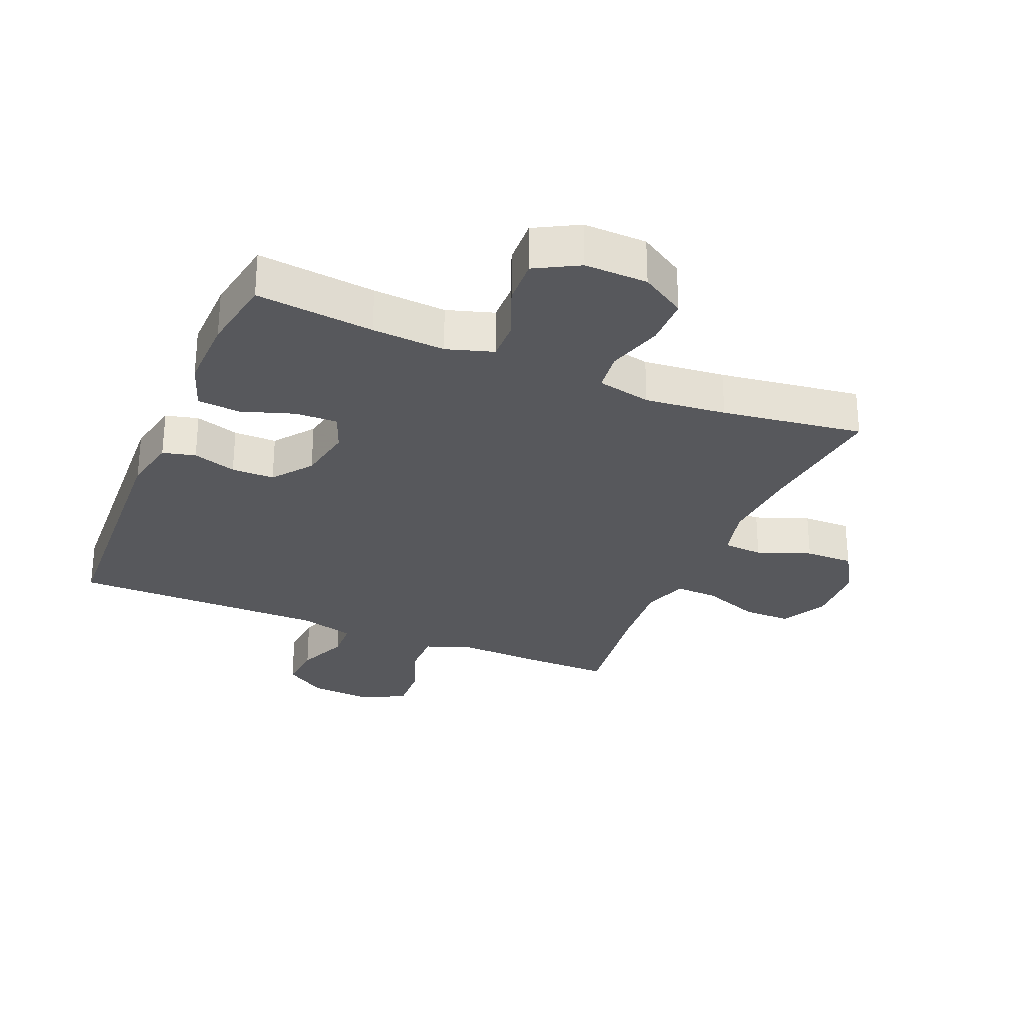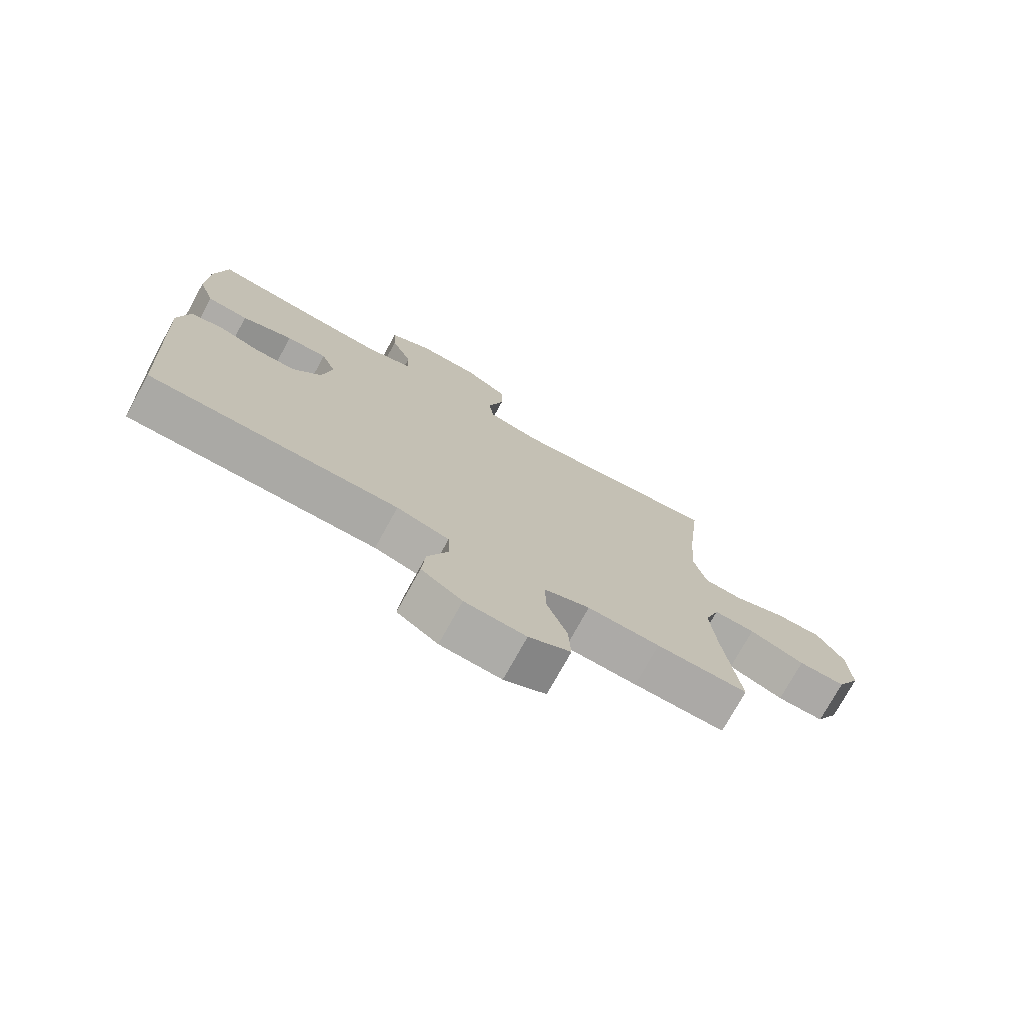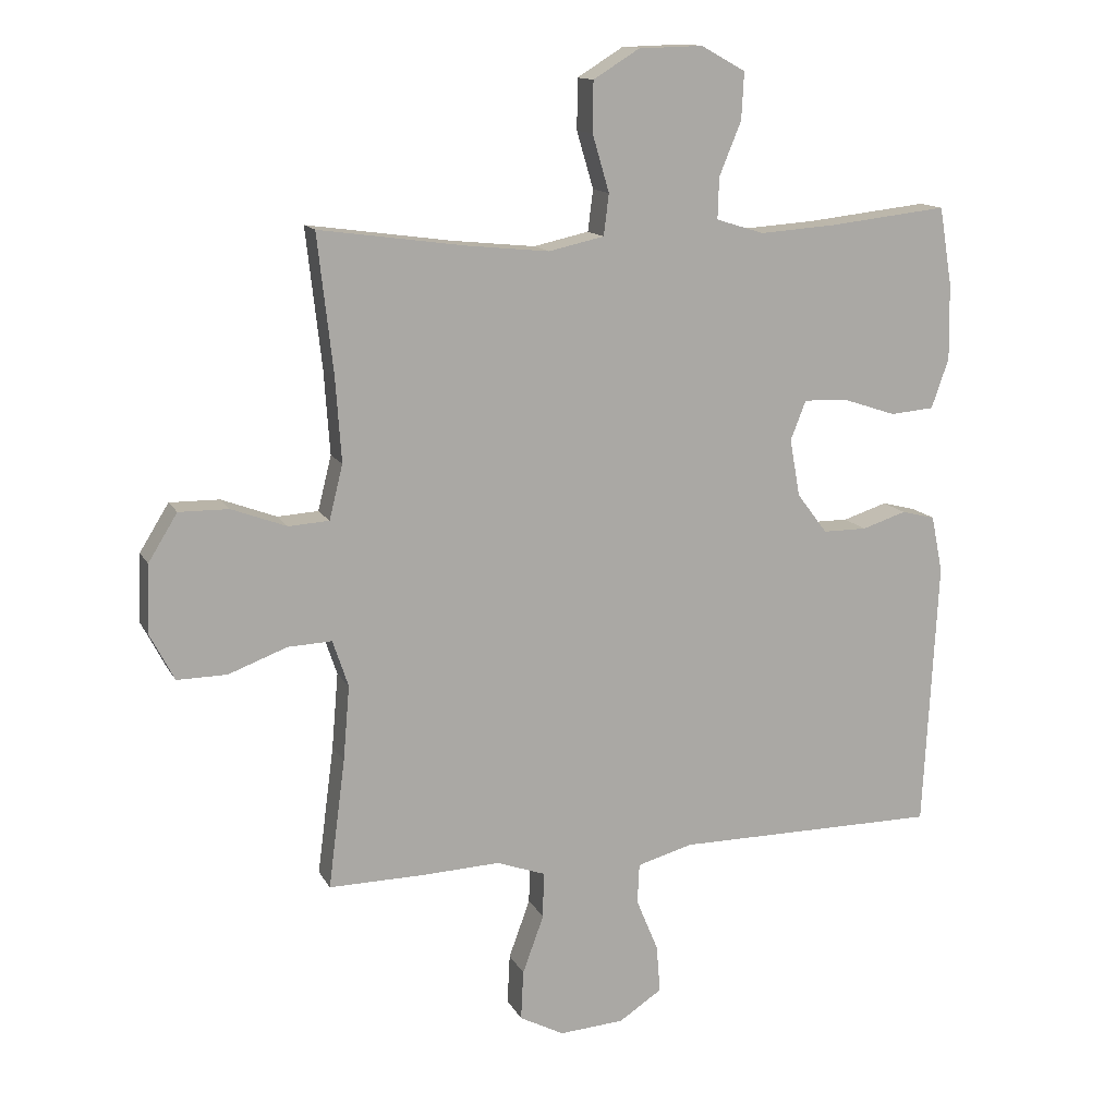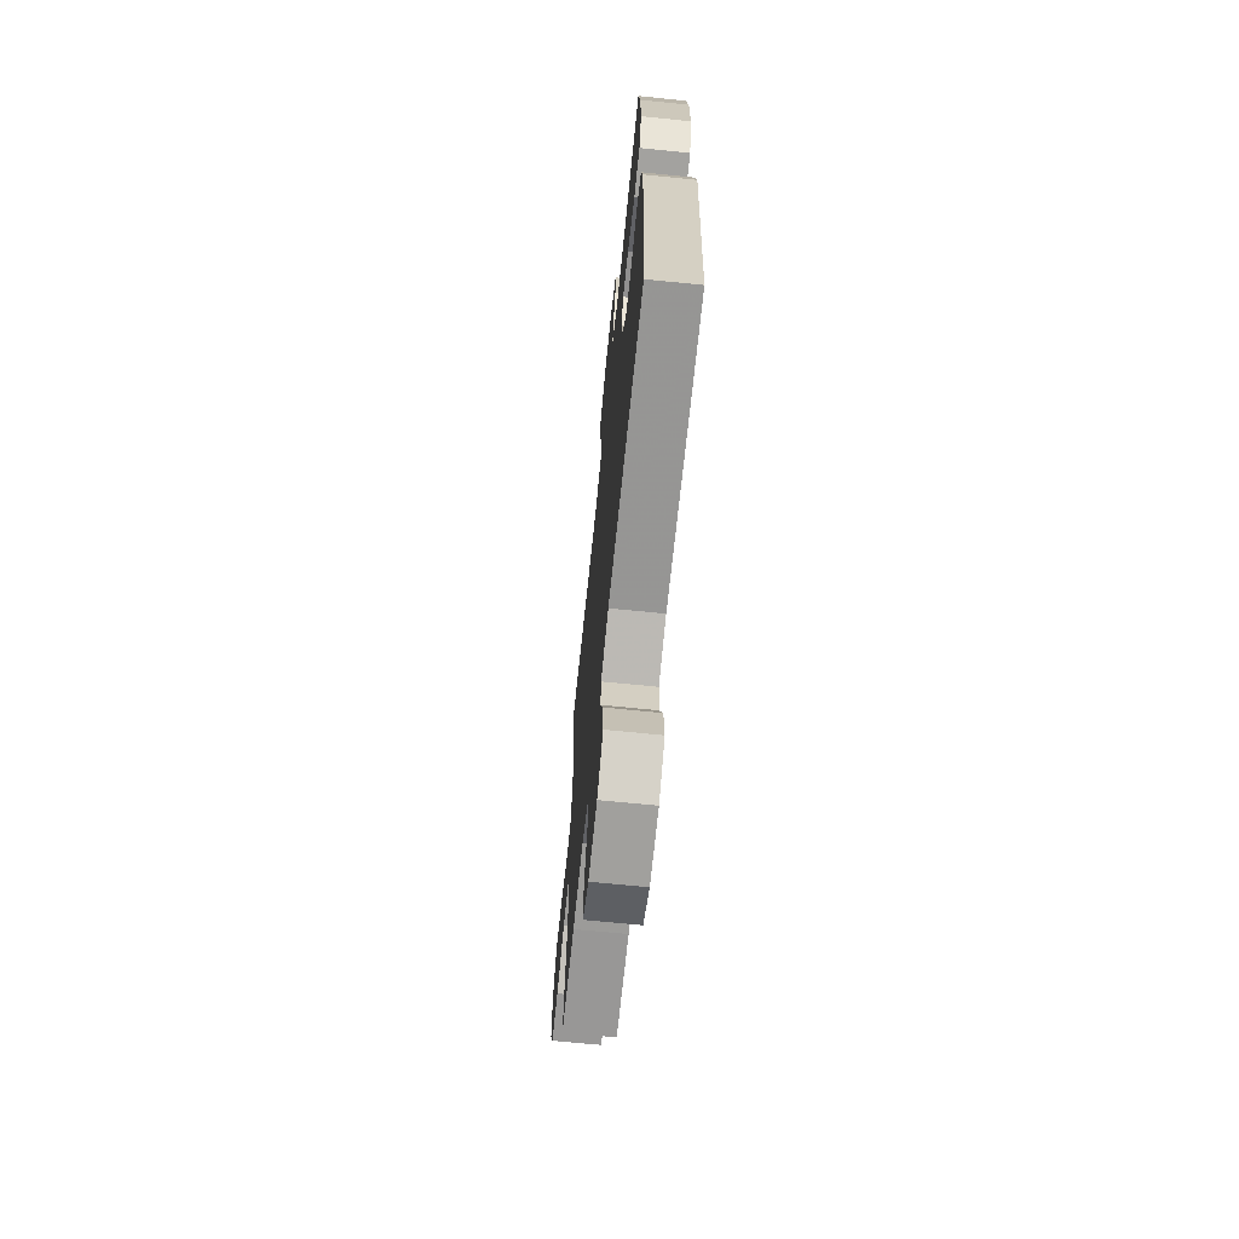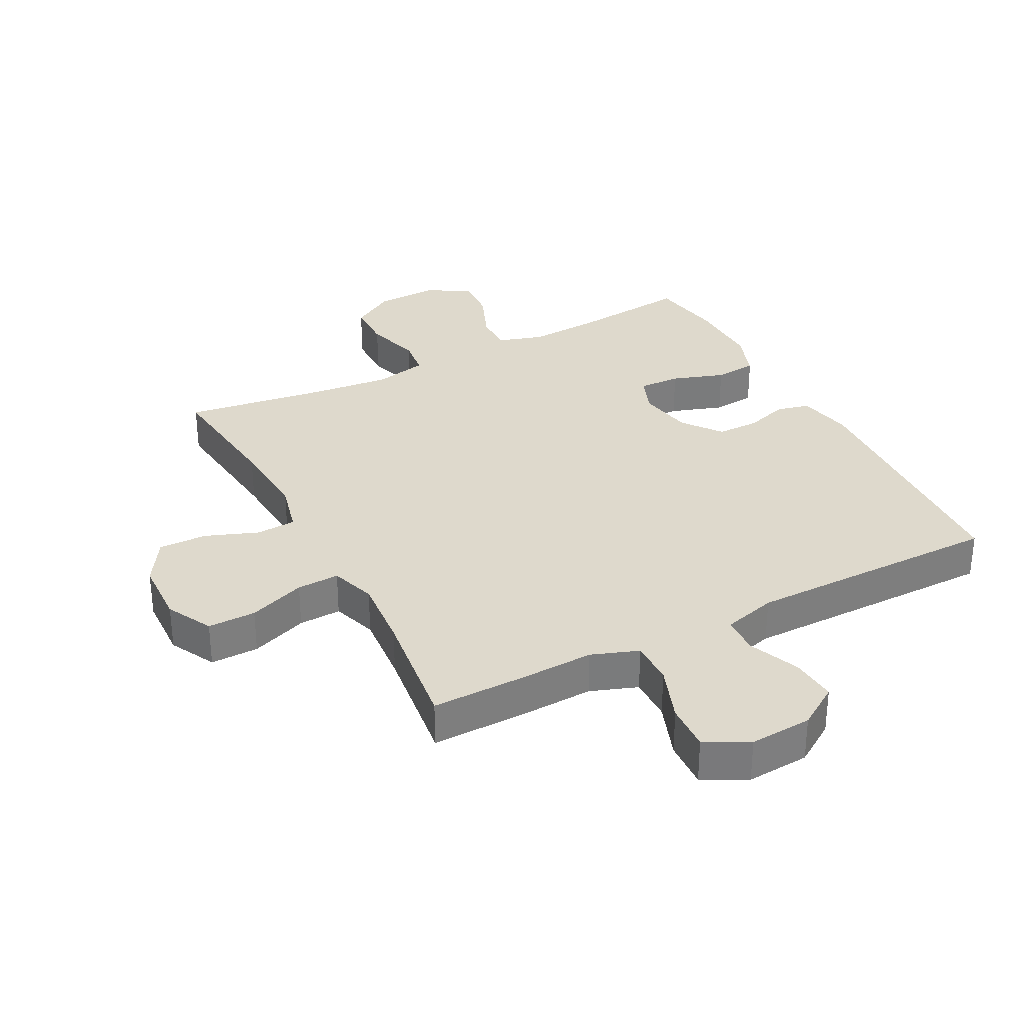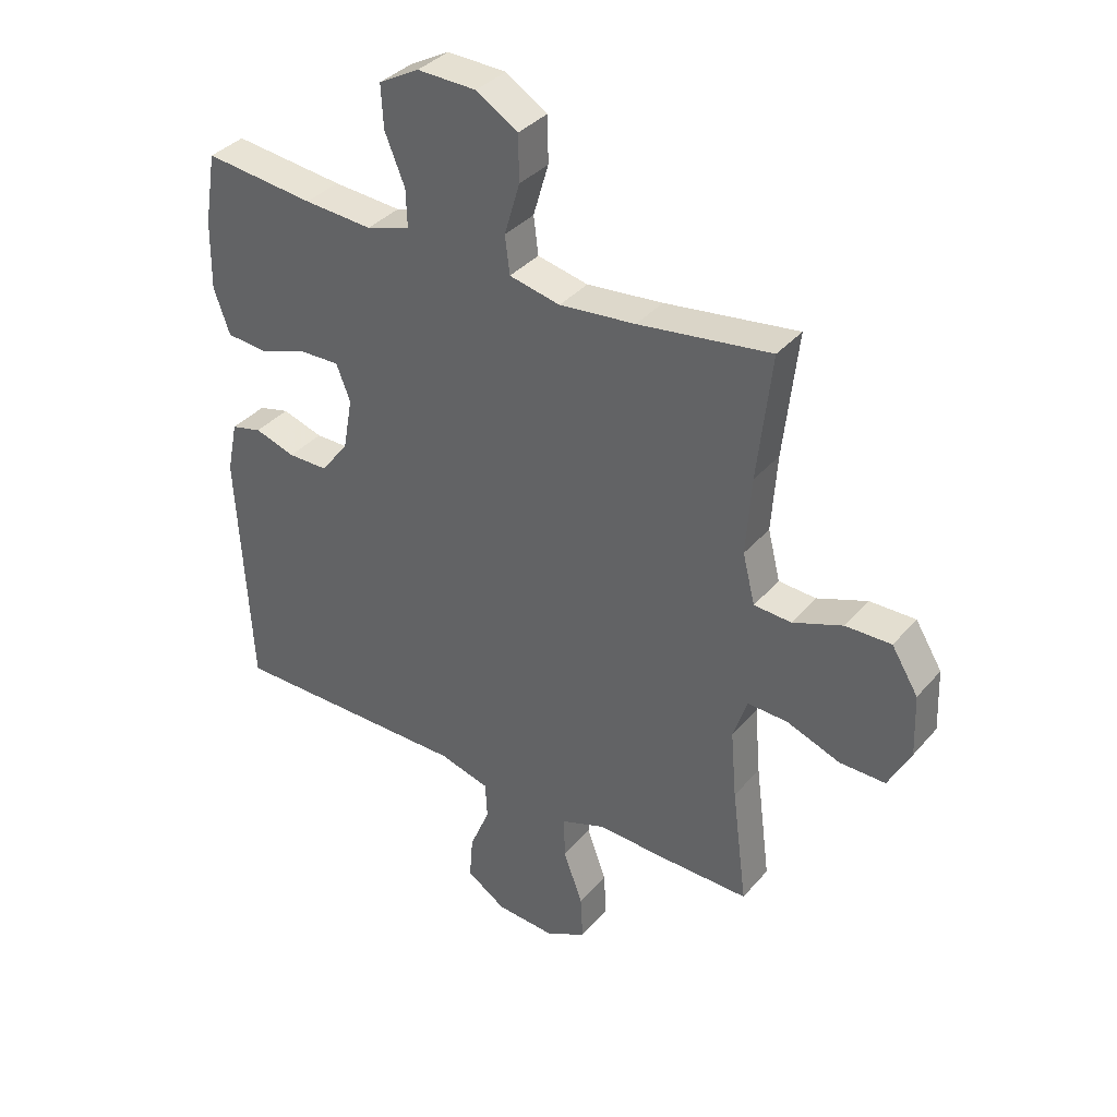
<metadata>
{"format":"obj","ext":"obj","renderer":"f3d","projection":"perspective","resolution":1024,"background":"white","views":[{"elev":-28.4,"azim":-22.8,"up":"+Y"},{"elev":-75.3,"azim":-28.9,"up":"+Z"},{"elev":13.4,"azim":161.0,"up":"+Z"},{"elev":-67.5,"azim":-95.8,"up":"+Z"},{"elev":32.1,"azim":152.5,"up":"+Y"},{"elev":36.3,"azim":35.0,"up":"+Z"}]}
</metadata>
<code>
v 0.5 0.07 0.5
v 0.476 0.07 0.287
v 0.467 0.07 0.156
v 0.488 0.07 0.072
v 0.551 0.07 0.068
v 0.636 0.07 0.1
v 0.713 0.07 0.101
v 0.758 0.07 0.028
v 0.762 0.07 -0.077
v 0.724 0.07 -0.15
v 0.647 0.07 -0.149
v 0.556 0.07 -0.115
v 0.488 0.07 -0.112
v 0.464 0.07 -0.184
v 0.474 0.07 -0.3
v 0.5 0.07 -0.5
v 0.35 0.07 -0.498
v 0.231 0.07 -0.493
v 0.156 0.07 -0.52
v 0.157 0.07 -0.591
v 0.19 0.07 -0.681
v 0.194 0.07 -0.758
v 0.125 0.07 -0.794
v 0.025 0.07 -0.787
v -0.042 0.07 -0.743
v -0.036 0.07 -0.669
v -0.002 0.07 -0.587
v -0.005 0.07 -0.525
v -0.091 0.07 -0.501
v -0.5 0.07 -0.5
v -0.522 0.07 -0.083
v -0.504 0.07 0.005
v -0.452 0.07 0.018
v -0.383 0.07 -0.004
v -0.315 0.07 -0.004
v -0.268 0.07 0.058
v -0.252 0.07 0.147
v -0.276 0.07 0.208
v -0.343 0.07 0.206
v -0.427 0.07 0.178
v -0.495 0.07 0.184
v -0.522 0.07 0.261
v -0.52 0.07 0.379
v -0.5 0.07 0.5
v -0.313 0.07 0.479
v -0.197 0.07 0.471
v -0.123 0.07 0.494
v -0.125 0.07 0.558
v -0.159 0.07 0.641
v -0.163 0.07 0.714
v -0.094 0.07 0.752
v 0.006 0.07 0.749
v 0.077 0.07 0.705
v 0.078 0.07 0.627
v 0.052 0.07 0.539
v 0.06 0.07 0.475
v 0.146 0.07 0.456
v 0.275 0.07 0.469
v 0.5 0 0.5
v 0.476 0 0.287
v 0.467 0 0.156
v 0.488 0 0.072
v 0.551 0 0.068
v 0.636 0 0.1
v 0.713 0 0.101
v 0.758 0 0.028
v 0.762 0 -0.077
v 0.724 0 -0.15
v 0.647 0 -0.149
v 0.556 0 -0.115
v 0.488 0 -0.112
v 0.464 0 -0.184
v 0.474 0 -0.3
v 0.5 0 -0.5
v 0.35 0 -0.498
v 0.231 0 -0.493
v 0.156 0 -0.52
v 0.157 0 -0.591
v 0.19 0 -0.681
v 0.194 0 -0.758
v 0.125 0 -0.794
v 0.025 0 -0.787
v -0.042 0 -0.743
v -0.036 0 -0.669
v -0.002 0 -0.587
v -0.005 0 -0.525
v -0.091 0 -0.501
v -0.5 0 -0.5
v -0.522 0 -0.083
v -0.504 0 0.005
v -0.452 0 0.018
v -0.383 0 -0.004
v -0.315 0 -0.004
v -0.268 0 0.058
v -0.252 0 0.147
v -0.276 0 0.208
v -0.343 0 0.206
v -0.427 0 0.178
v -0.495 0 0.184
v -0.522 0 0.261
v -0.52 0 0.379
v -0.5 0 0.5
v -0.313 0 0.479
v -0.197 0 0.471
v -0.123 0 0.494
v -0.125 0 0.558
v -0.159 0 0.641
v -0.163 0 0.714
v -0.094 0 0.752
v 0.006 0 0.749
v 0.077 0 0.705
v 0.078 0 0.627
v 0.052 0 0.539
v 0.06 0 0.475
v 0.146 0 0.456
v 0.275 0 0.469
f 52 53 54 55
f 52 55 56
f 51 52 56
f 48 49 50 51
f 47 48 51 56
f 46 47 56 57
f 42 43 44 45
f 42 45 46
f 39 40 41 42
f 38 39 42 46
f 37 38 46 57
f 31 32 33 34
f 29 30 31 34
f 28 29 34 35
f 24 25 26 27
f 24 27 28
f 23 24 28
f 20 21 22 23
f 19 20 23 28
f 18 19 28 35
f 15 16 17 18
f 14 15 18 35
f 9 10 11 12
f 9 12 13
f 8 9 13
f 5 6 7 8
f 4 5 8 13
f 3 4 13 14
f 58 1 2
f 58 2 3
f 36 37 57 58
f 35 36 58
f 3 14 35 58
f 113 112 111 110
f 114 113 110
f 114 110 109
f 109 108 107 106
f 114 109 106 105
f 115 114 105 104
f 103 102 101 100
f 104 103 100
f 100 99 98 97
f 104 100 97 96
f 115 104 96 95
f 92 91 90 89
f 92 89 88 87
f 93 92 87 86
f 85 84 83 82
f 86 85 82
f 86 82 81
f 81 80 79 78
f 86 81 78 77
f 93 86 77 76
f 76 75 74 73
f 93 76 73 72
f 70 69 68 67
f 71 70 67
f 71 67 66
f 66 65 64 63
f 71 66 63 62
f 72 71 62 61
f 60 59 116
f 61 60 116
f 116 115 95 94
f 116 94 93
f 116 93 72 61
f 1 59 60 2
f 2 60 61 3
f 3 61 62 4
f 4 62 63 5
f 5 63 64 6
f 6 64 65 7
f 7 65 66 8
f 8 66 67 9
f 9 67 68 10
f 10 68 69 11
f 11 69 70 12
f 12 70 71 13
f 13 71 72 14
f 14 72 73 15
f 15 73 74 16
f 16 74 75 17
f 17 75 76 18
f 18 76 77 19
f 19 77 78 20
f 20 78 79 21
f 21 79 80 22
f 22 80 81 23
f 23 81 82 24
f 24 82 83 25
f 25 83 84 26
f 26 84 85 27
f 27 85 86 28
f 28 86 87 29
f 29 87 88 30
f 30 88 89 31
f 31 89 90 32
f 32 90 91 33
f 33 91 92 34
f 34 92 93 35
f 35 93 94 36
f 36 94 95 37
f 37 95 96 38
f 38 96 97 39
f 39 97 98 40
f 40 98 99 41
f 41 99 100 42
f 42 100 101 43
f 43 101 102 44
f 44 102 103 45
f 45 103 104 46
f 46 104 105 47
f 47 105 106 48
f 48 106 107 49
f 49 107 108 50
f 50 108 109 51
f 51 109 110 52
f 52 110 111 53
f 53 111 112 54
f 54 112 113 55
f 55 113 114 56
f 56 114 115 57
f 57 115 116 58
f 58 116 59 1

</code>
